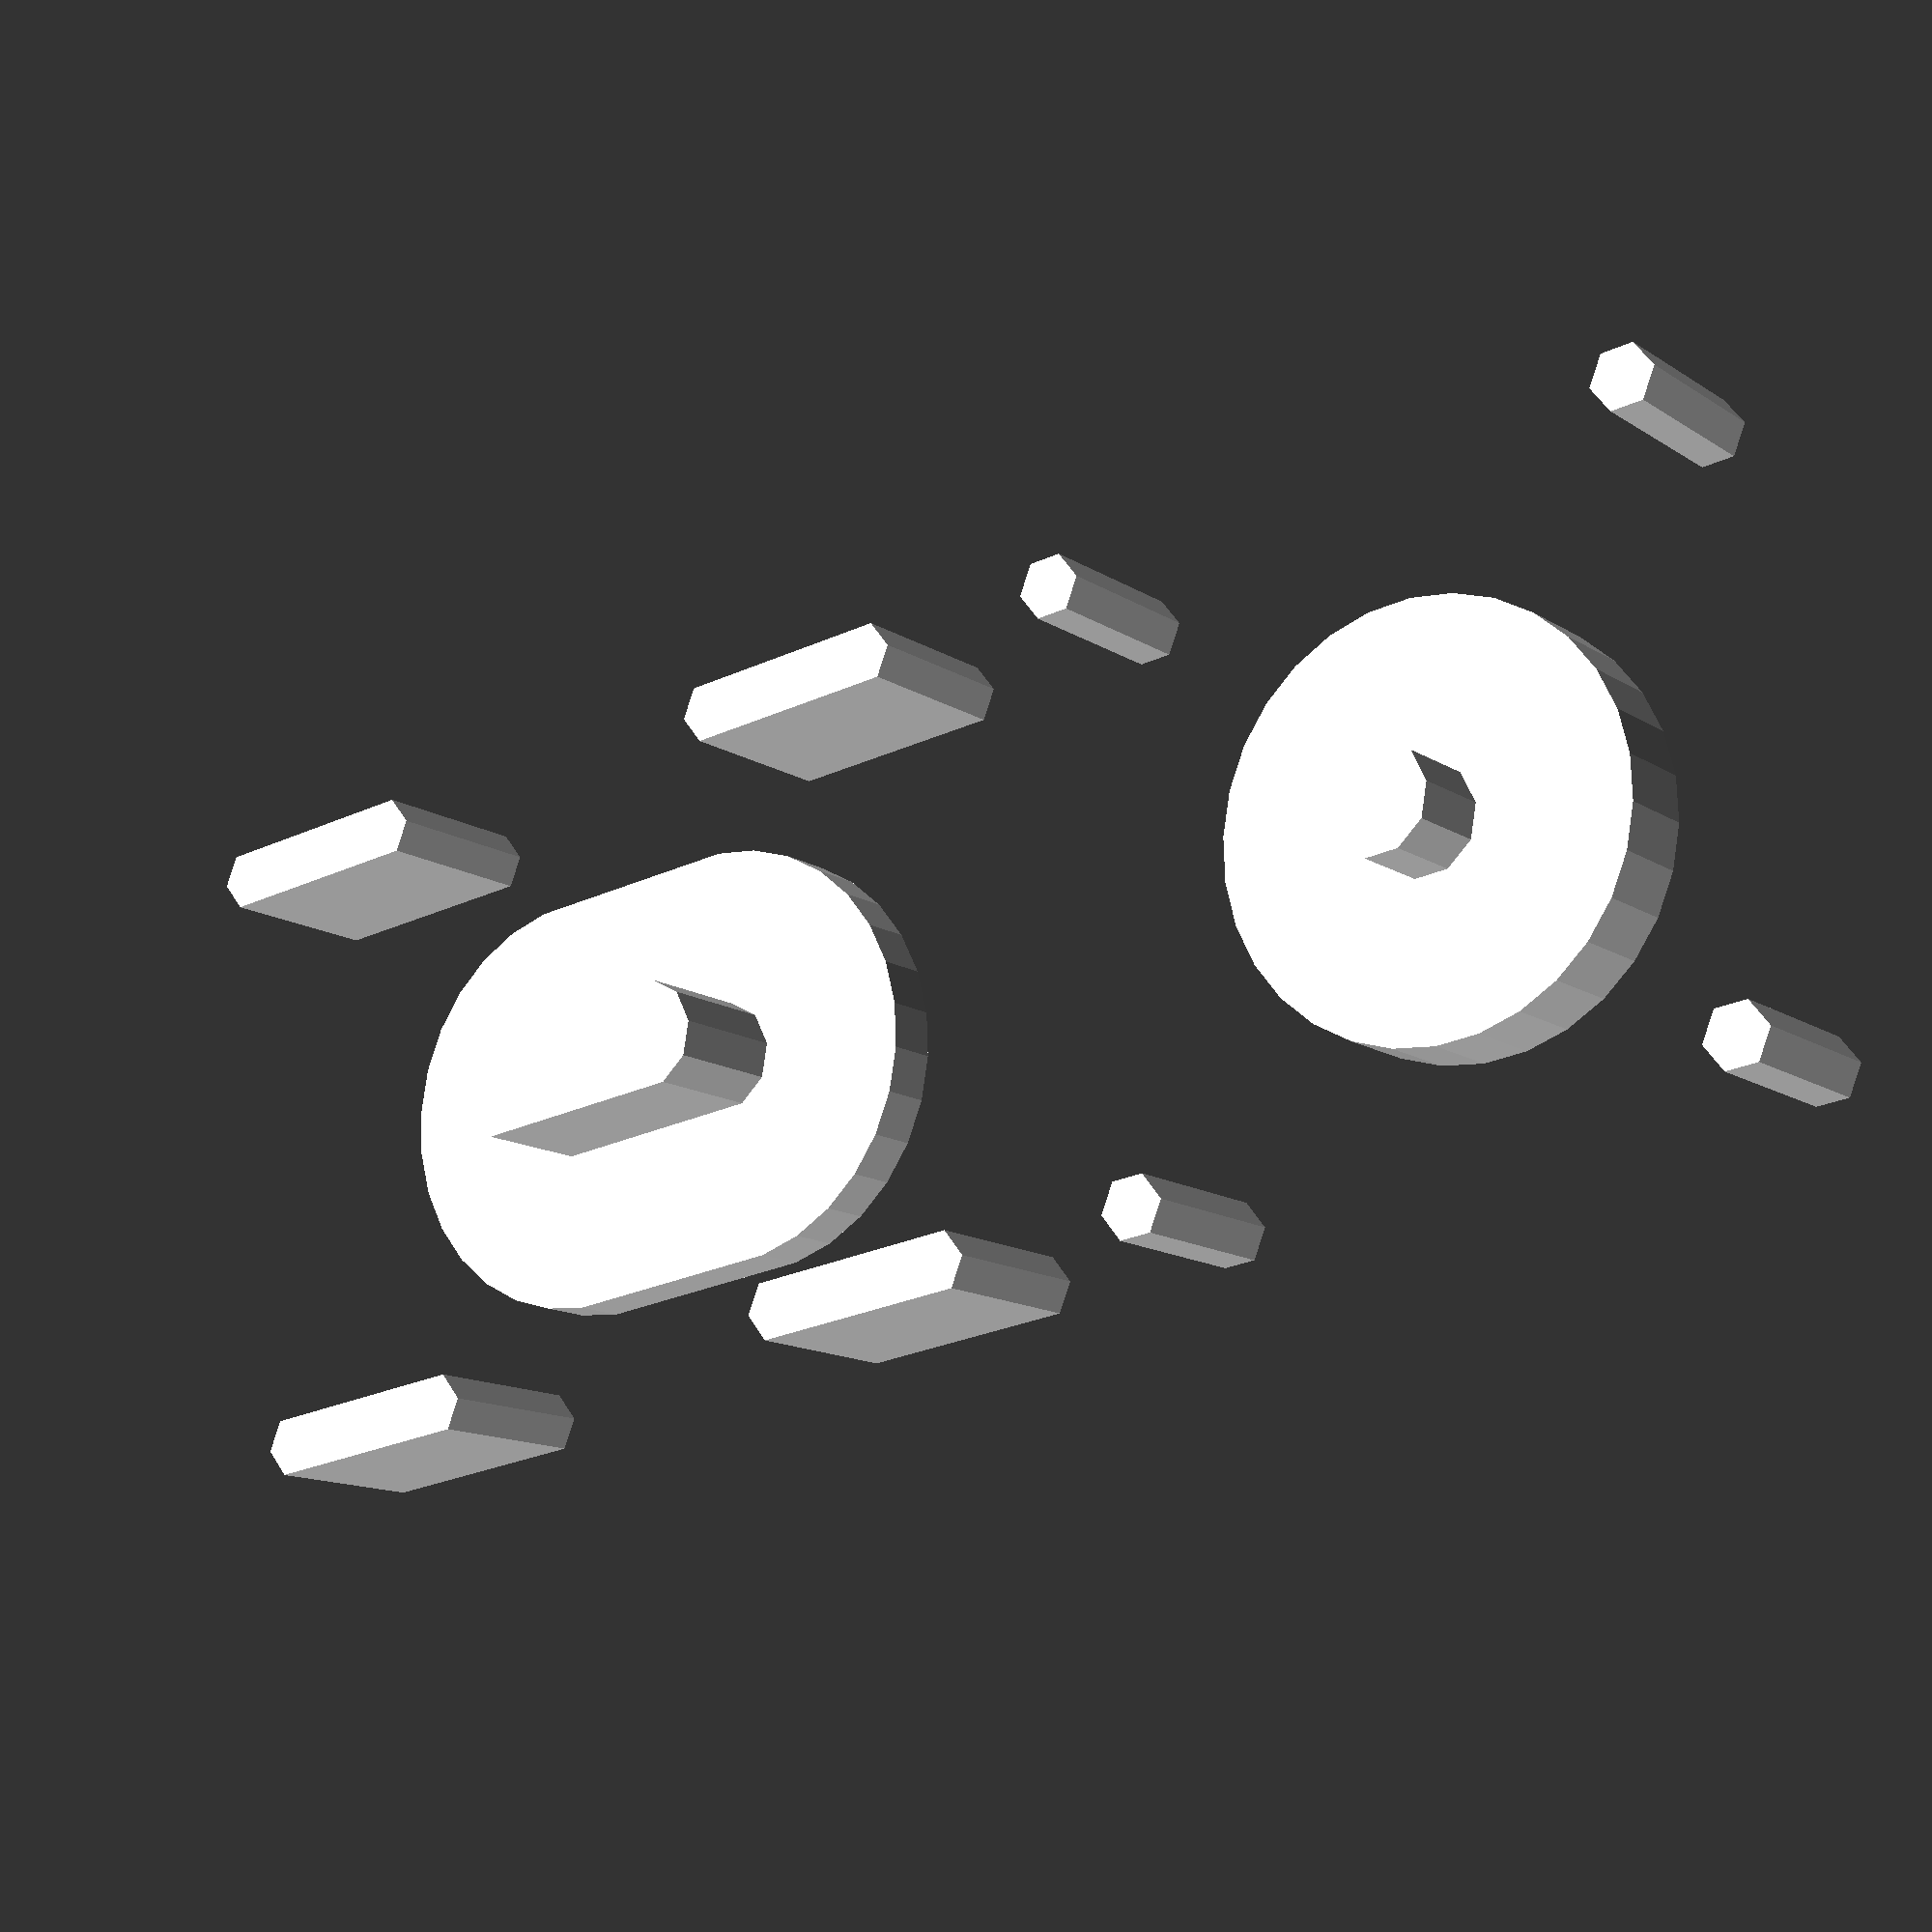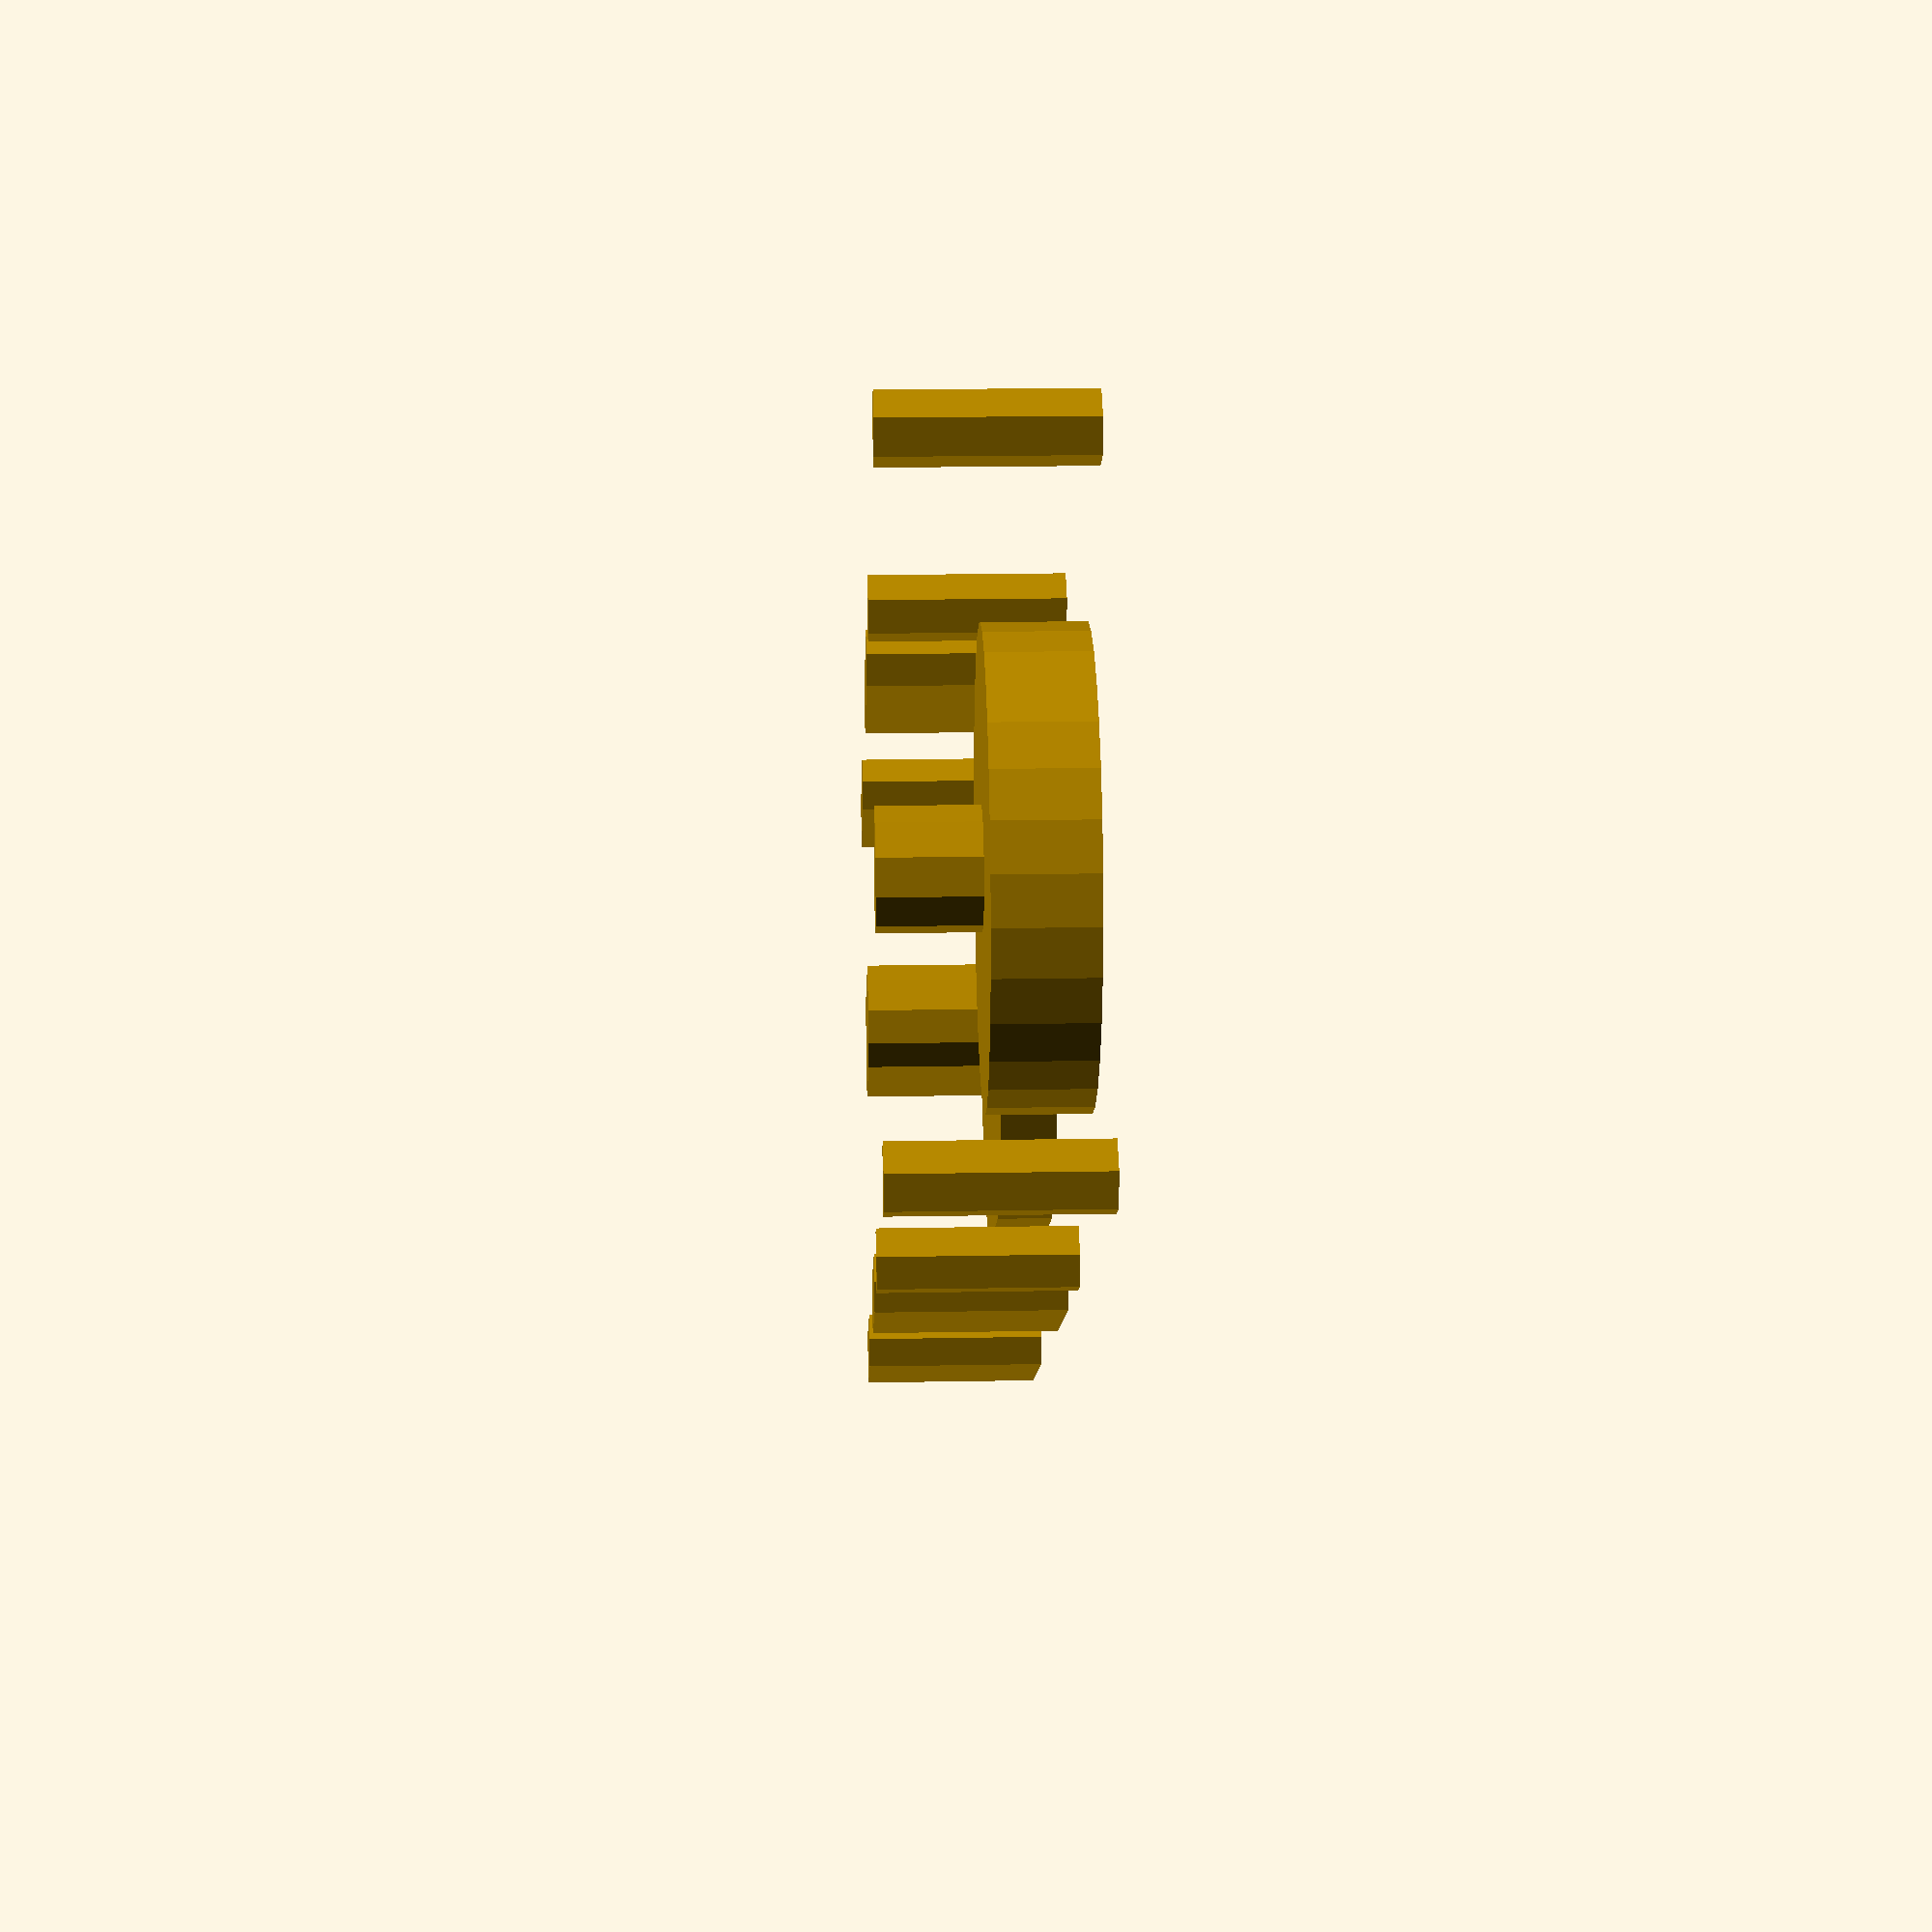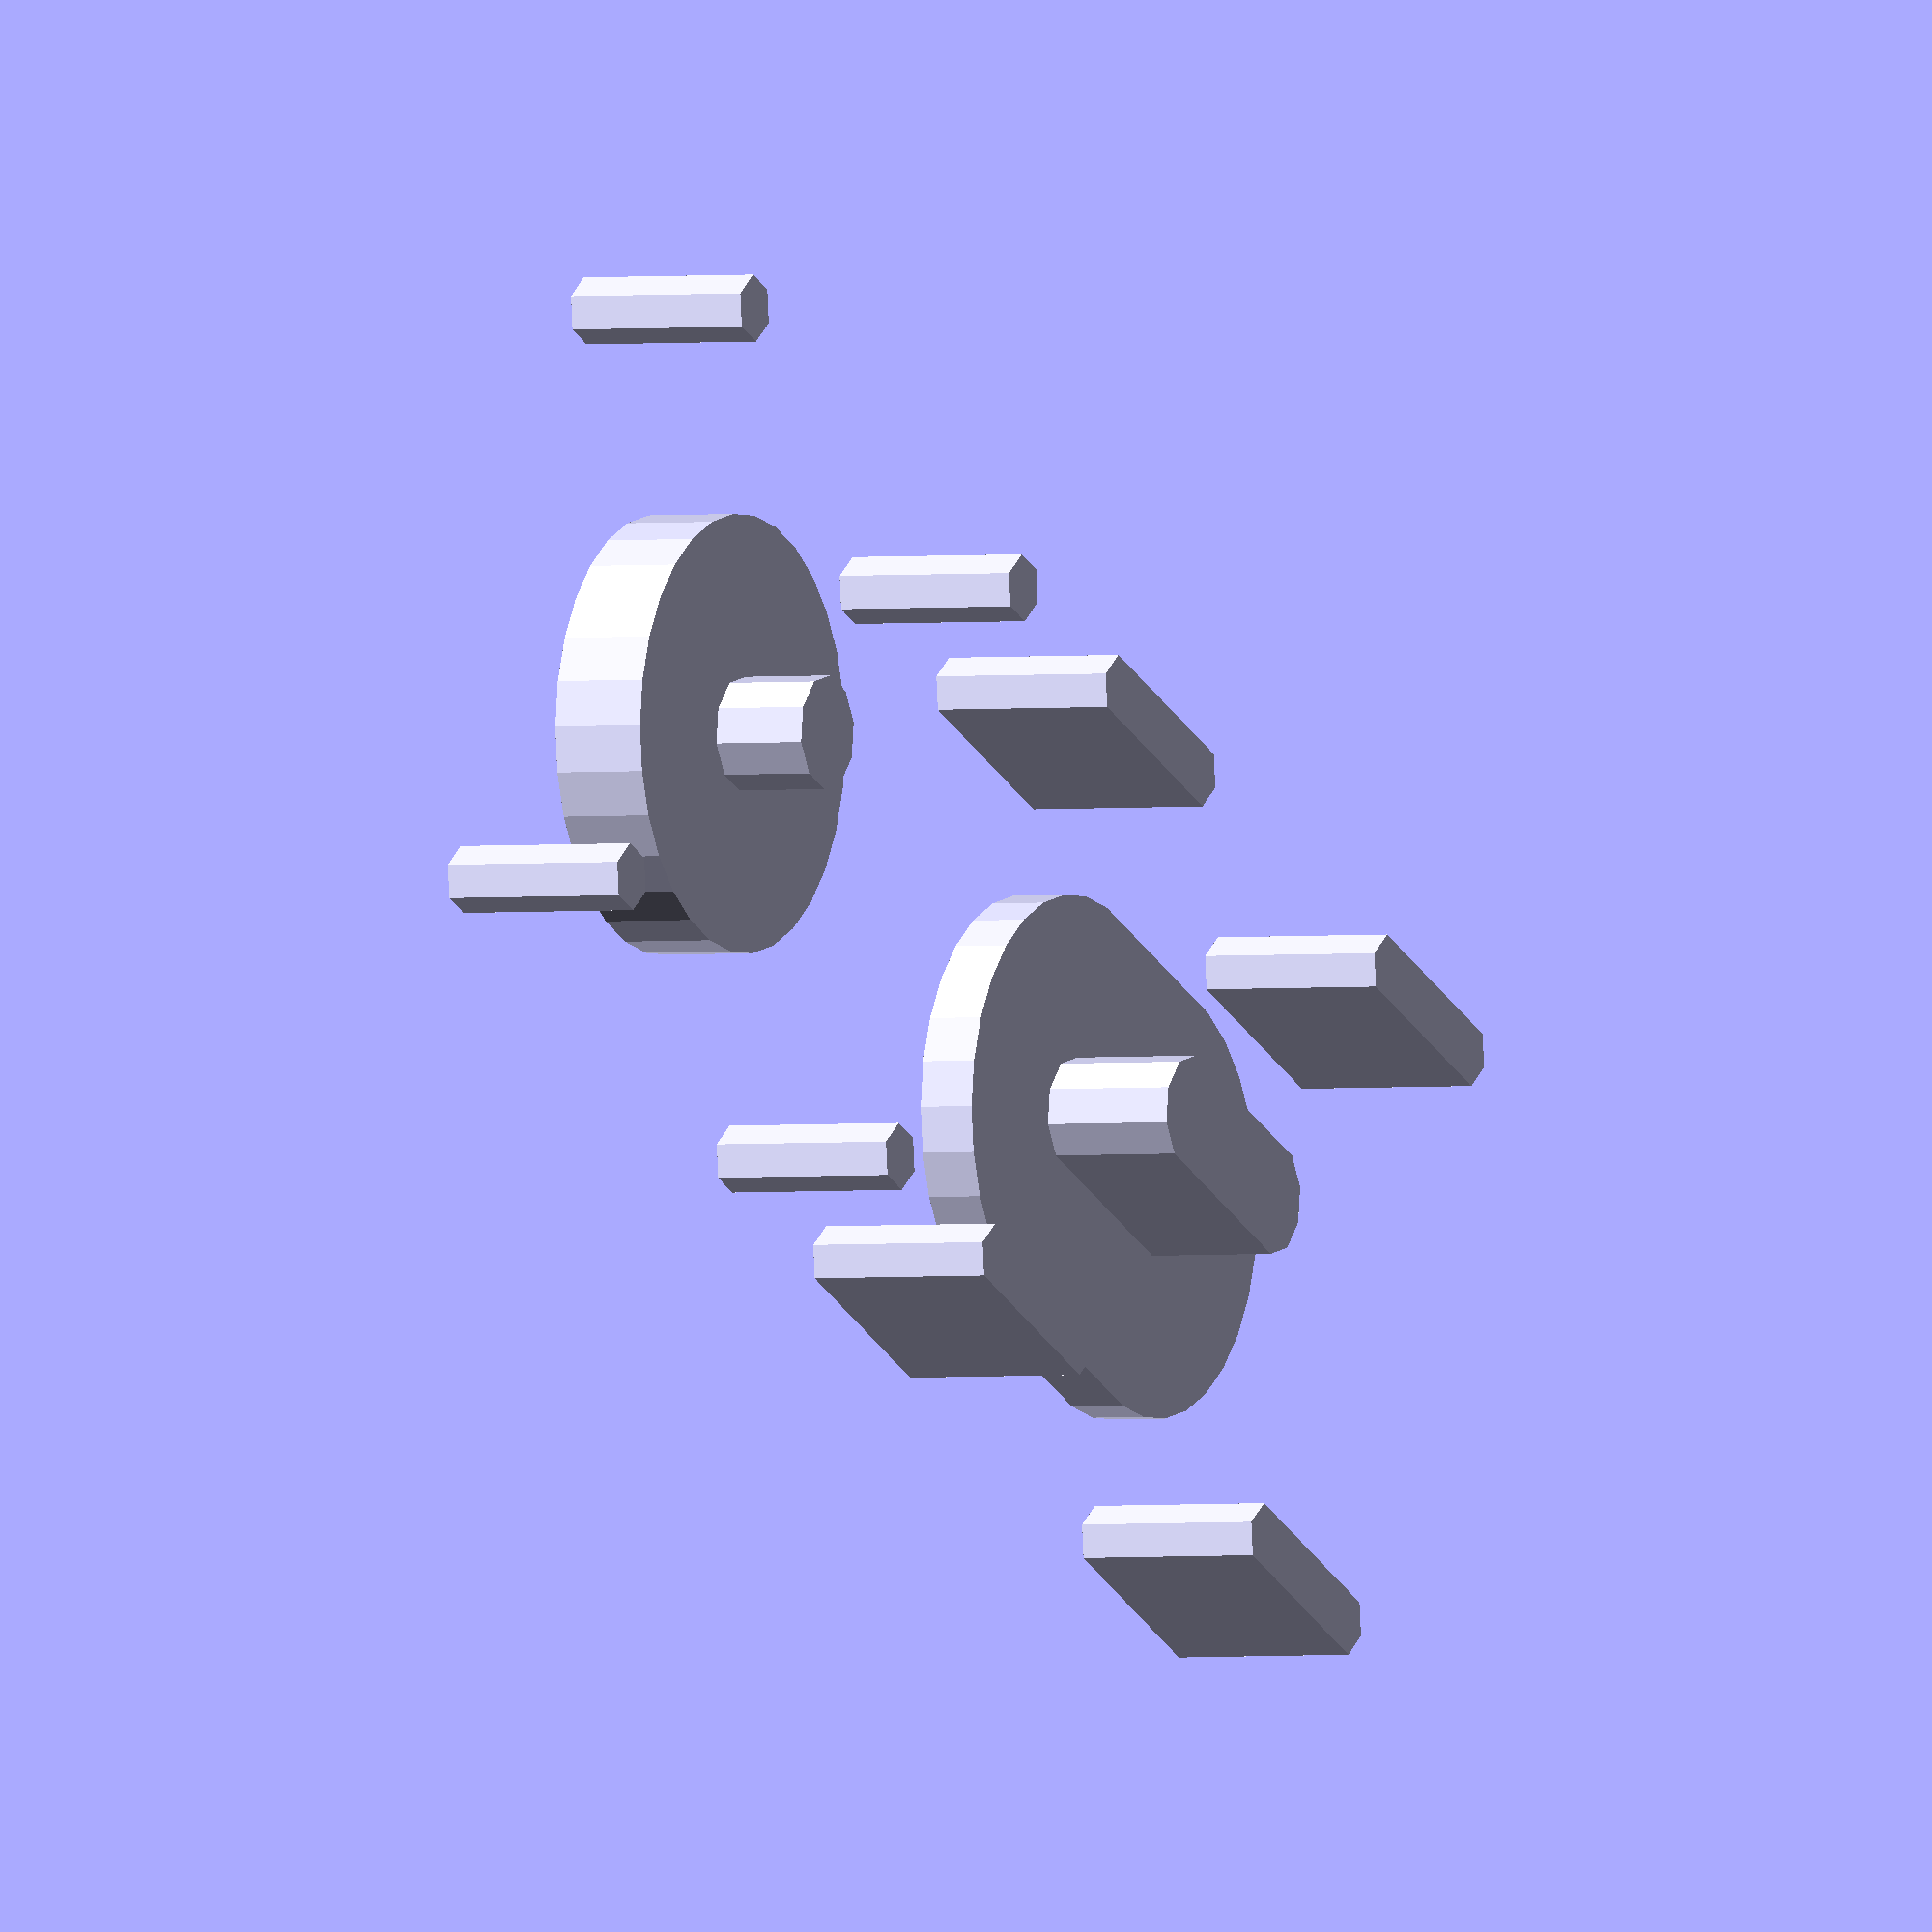
<openscad>
m3Diam=3.5;

module nema17Mount (depth) {
	union() {
		translate([-33.1/2, -33.1/2, 0])
			cylinder (h=depth,d=m3Diam);

		translate([33.1/2, -33.1/2, 0])
			cylinder (h=depth,d=m3Diam);

		translate([-33.1/2, 33.1/2, 0])
			cylinder (h=depth,d=m3Diam);

		translate([33.1/2, 33.1/2, 0])
			cylinder (h=depth,d=m3Diam);
		cylinder(h= depth / 2, d=23);
		cylinder(h=depth, d=6);
	}
}

module slideyMount (length=10) {
	for (i=[0:$children-1]) {
		hull() {
			translate([-length/2,0,0]) children(i);
			translate([length/2,0,0]) children(i);
		}
	}
}

module slideyNema17Mount(length, depth) {
	slideyMount(length) {
		translate([-33.1/2, -33.1/2, 0])
			cylinder (h=depth,d=m3Diam);

		translate([33.1/2, -33.1/2, 0])
			cylinder (h=depth,d=m3Diam);

		translate([-33.1/2, 33.1/2, 0])
			cylinder (h=depth,d=m3Diam);

		translate([33.1/2, 33.1/2, 0])
			cylinder (h=depth,d=m3Diam);
		cylinder(h=3, d=23);
		cylinder(h=depth, d=6);
	}
}
module flatNema17Mount(){
	union() {
		translate([-33.1/2, -33.1/2])
			circle (d=m3Diam);

		translate([33.1/2, -33.1/2])
			circle (d=m3Diam);

		translate([-33.1/2, 33.1/2])
			circle (d=m3Diam);

		translate([33.1/2, 33.1/2])
			circle (d=m3Diam);
        circle (d = 23);
	}
}

module flatSlideyMount (length = 10) {
	for (i=[0:$children-1]) {
		hull() {
			translate([-length/2,0]) children(i);
			translate([length/2,0]) children(i);
		}
	}
}

module flatSlideyNema17Mount(length) {
	slideyMount(length) {
		translate([-33.1/2, -33.1/2])
			circle(d=m3Diam);

		translate([33.1/2, -33.1/2])
			circle(d=m3Diam);

		translate([-33.1/2, 33.1/2])
			circle(d=m3Diam);

		translate([33.1/2, 33.1/2, 0])
			circle(d=m3Diam);
        circle (d = 23);
	}
}
slideyNema17Mount(10,10);

translate([50,0,0]) nema17Mount(10,10);

</openscad>
<views>
elev=12.9 azim=351.8 roll=34.1 proj=p view=wireframe
elev=338.9 azim=329.4 roll=88.2 proj=p view=wireframe
elev=1.8 azim=204.6 roll=297.8 proj=o view=wireframe
</views>
